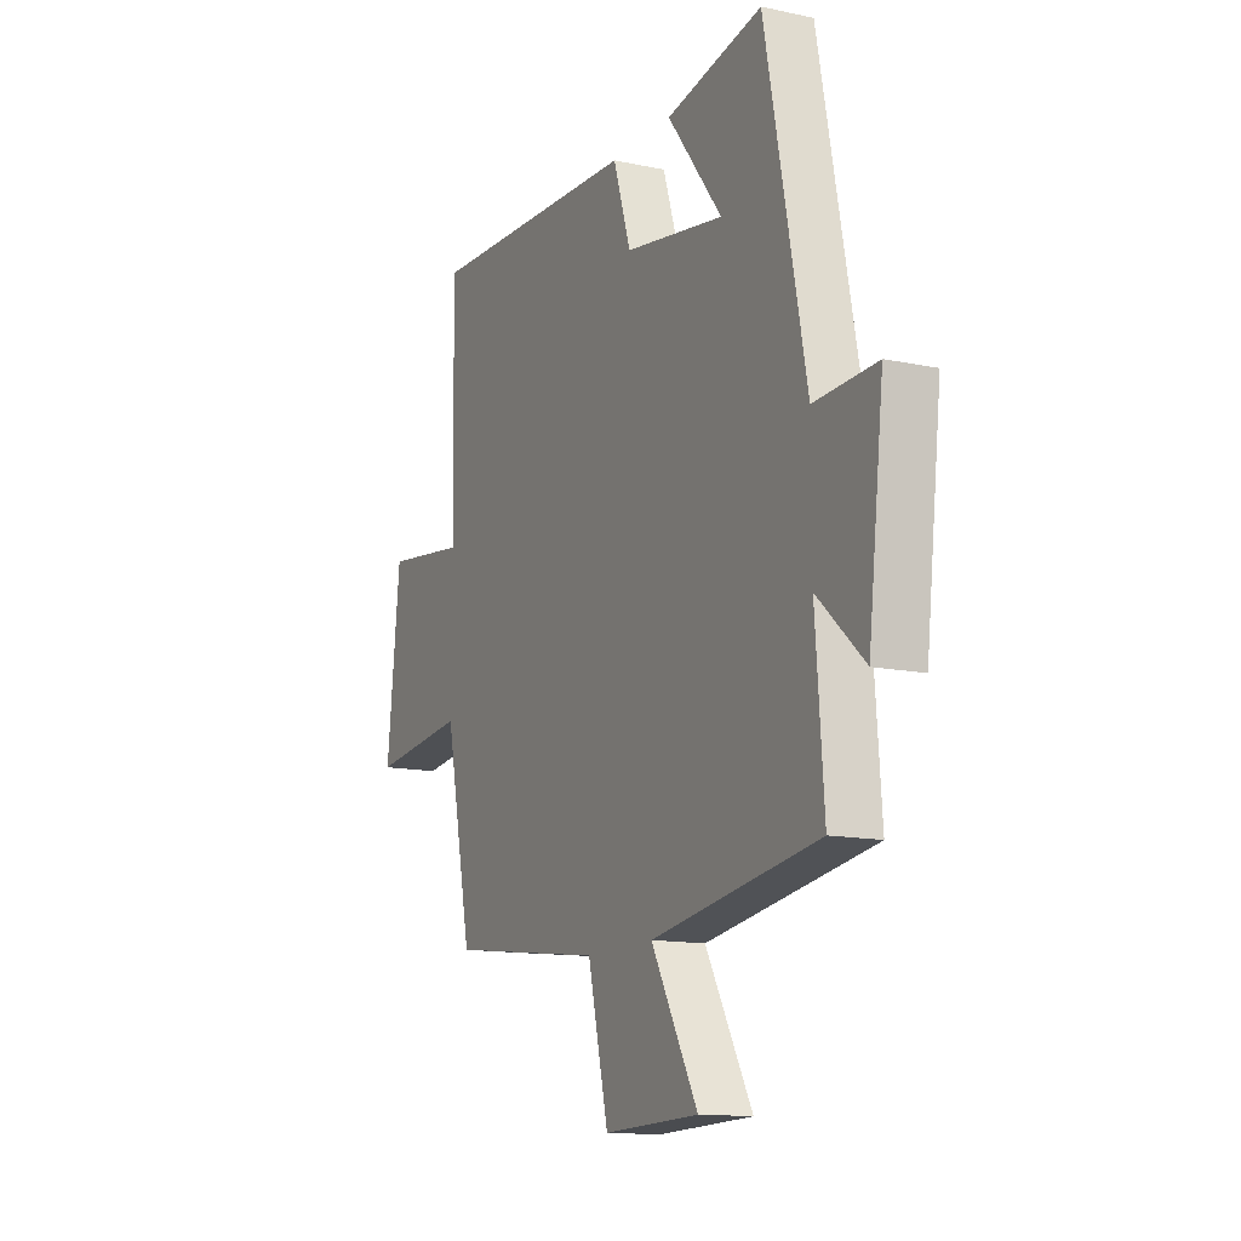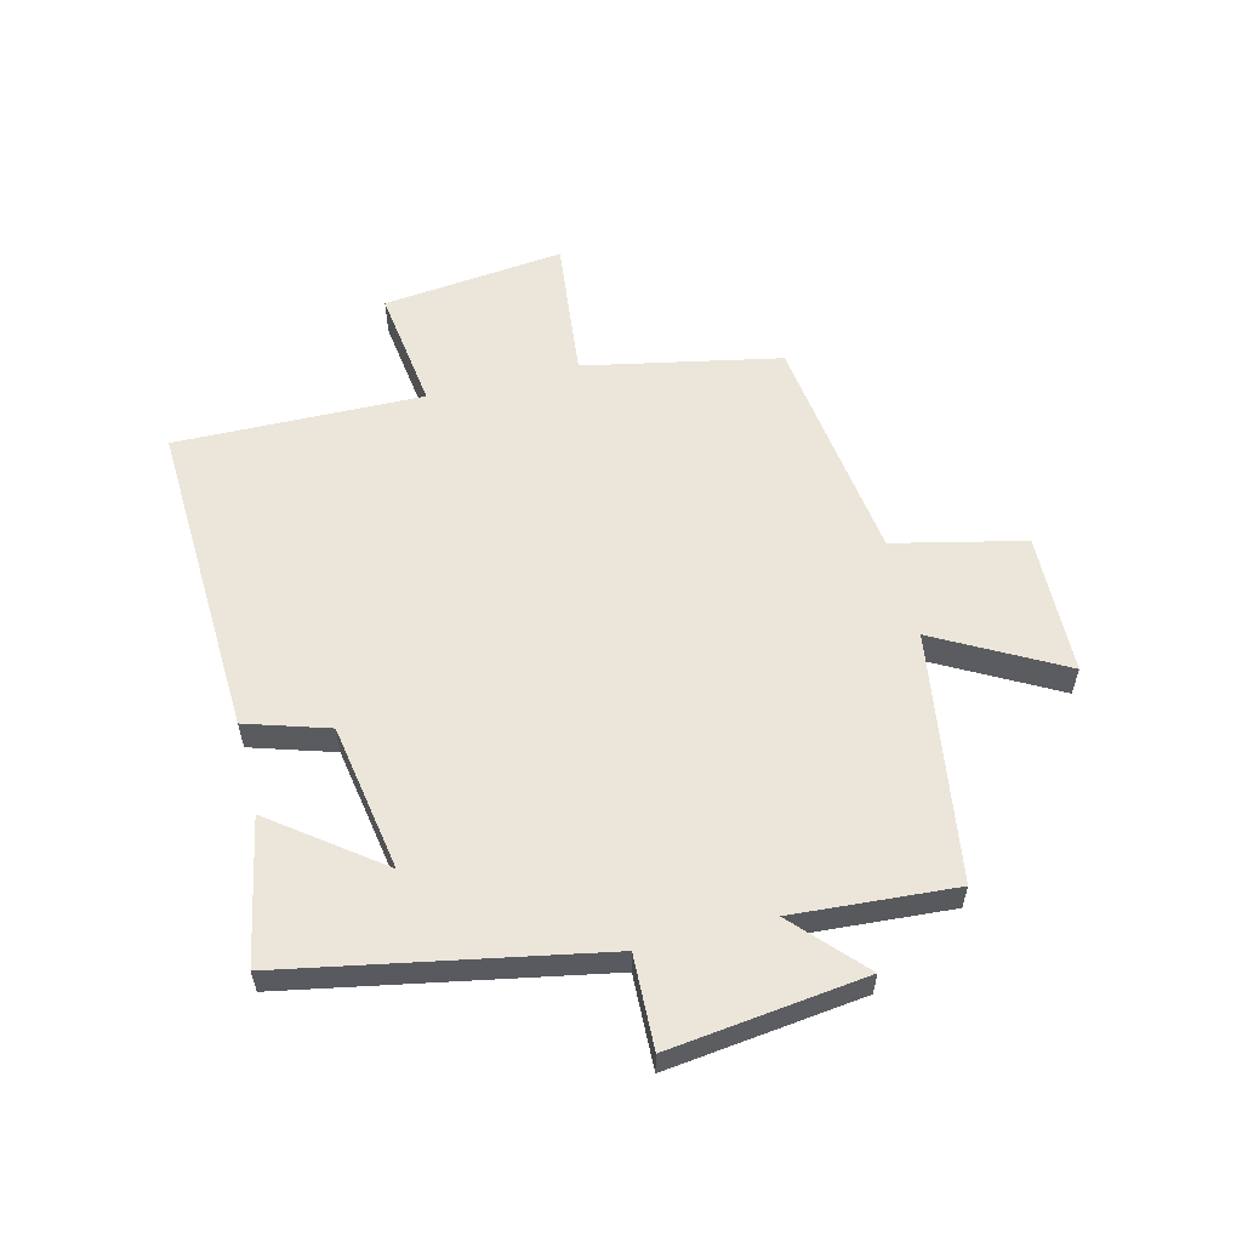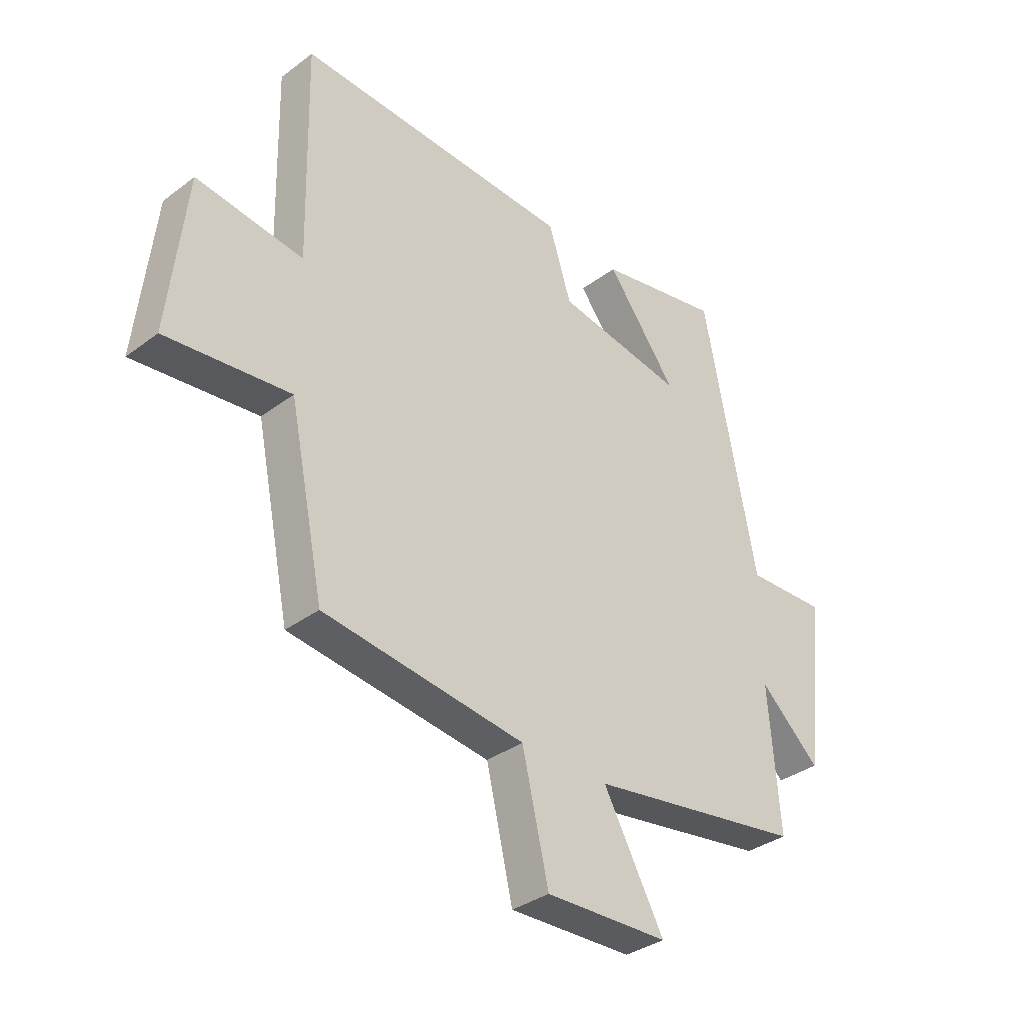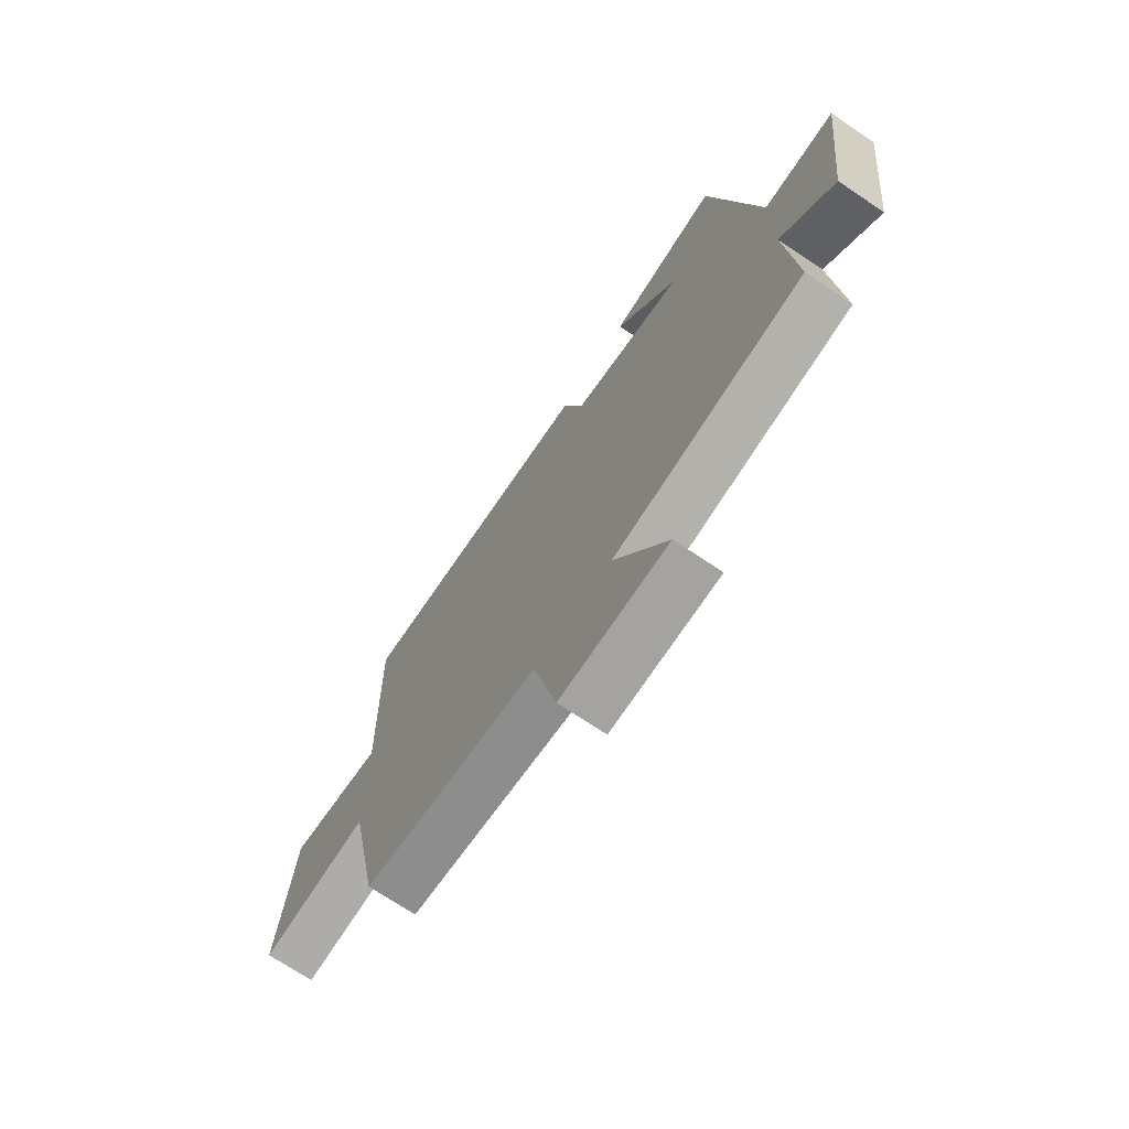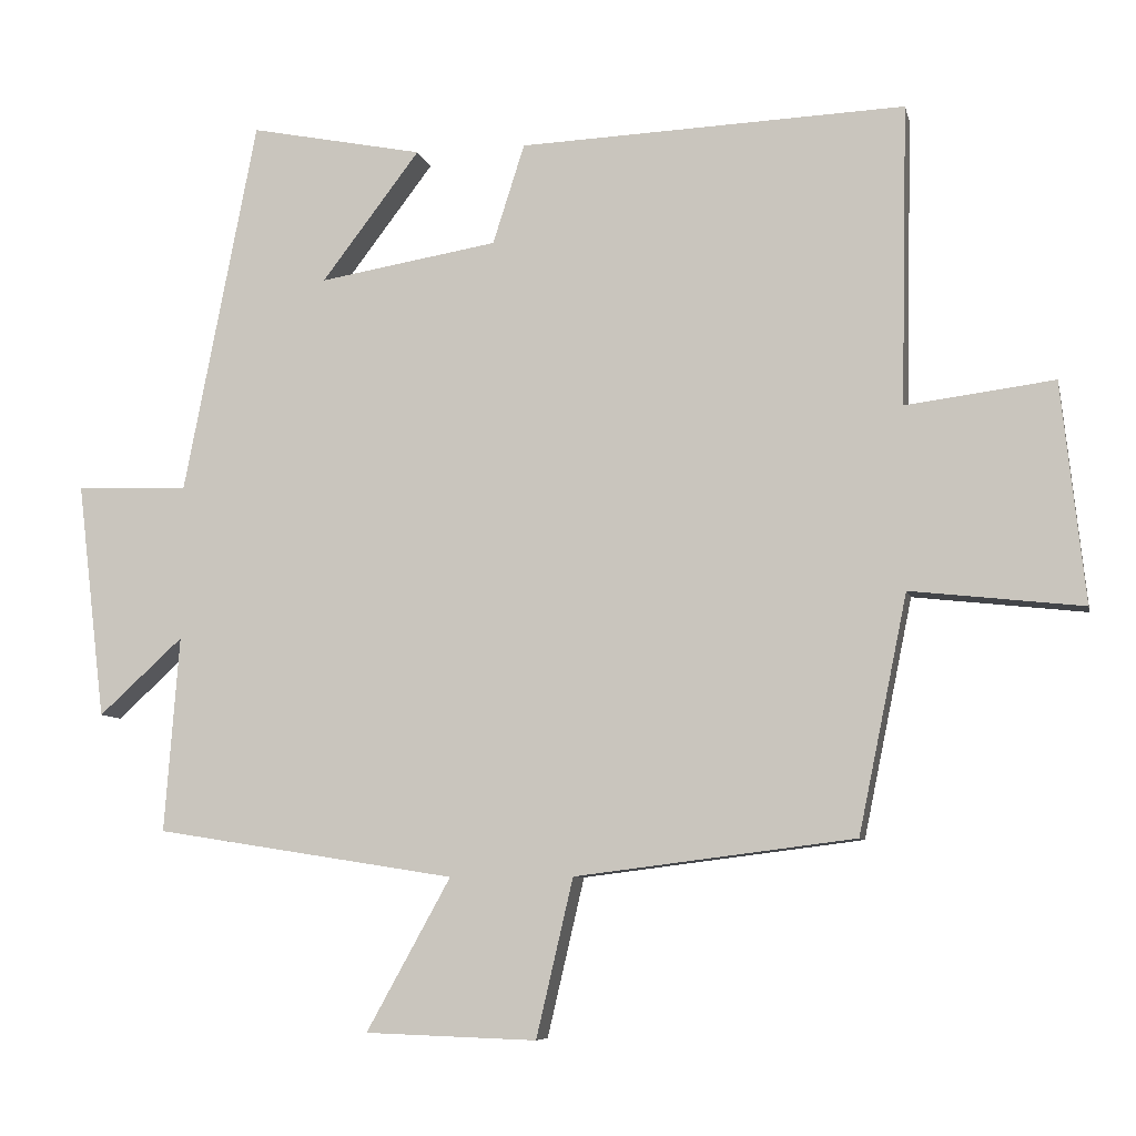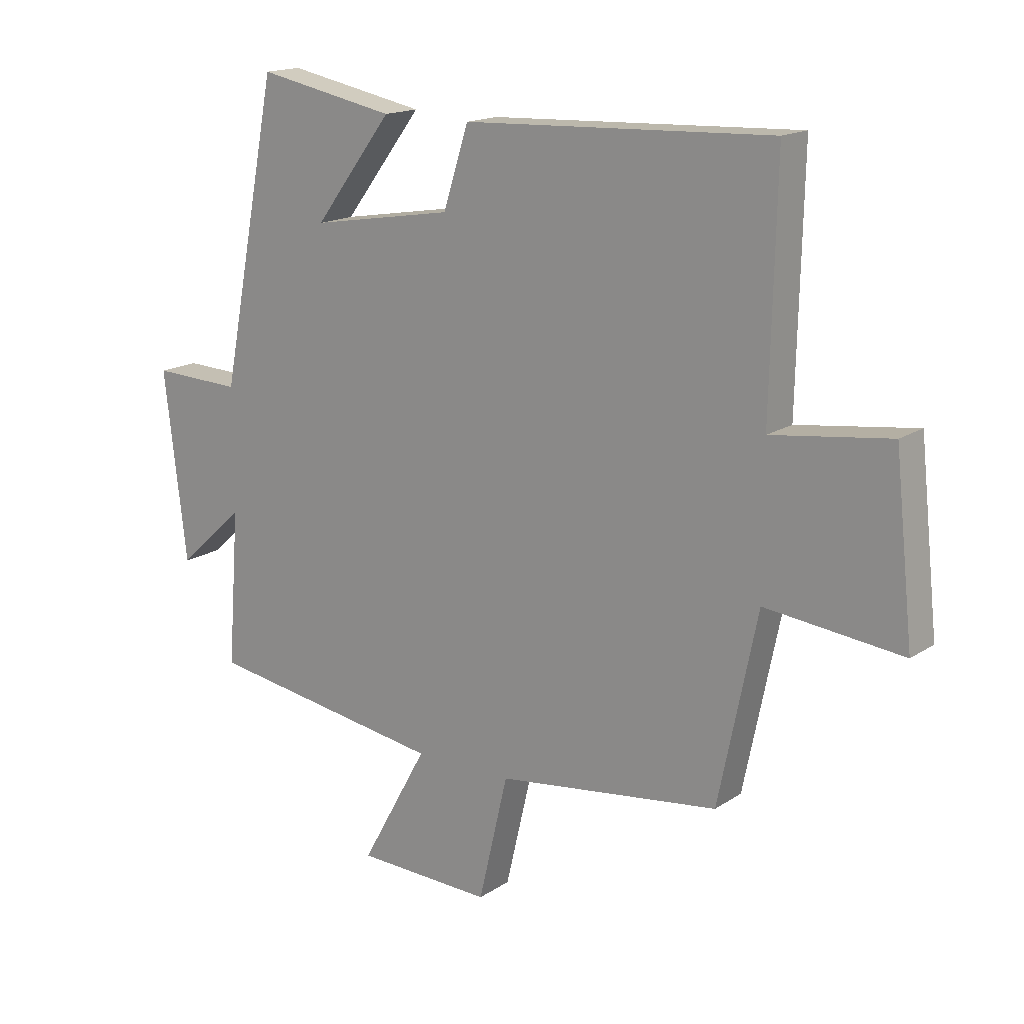
<metadata>
{"format":"obj","ext":"obj","renderer":"f3d","projection":"perspective","resolution":1024,"background":"white","views":[{"elev":-13.3,"azim":64.0,"up":"+Z"},{"elev":57.6,"azim":75.7,"up":"+Y"},{"elev":-34.9,"azim":-45.1,"up":"+Z"},{"elev":-71.2,"azim":56.1,"up":"+Z"},{"elev":-7.5,"azim":-167.7,"up":"+Z"},{"elev":16.3,"azim":-142.9,"up":"+Z"}]}
</metadata>
<code>
v -0.434 0.07 -0.452
v -0.5 0.07 -0.131
v -0.733 0.07 -0.157
v -0.701 0.07 0.141
v -0.5 0.07 0.115
v -0.509 0.07 0.521
v 0.014 0.07 0.5
v 0.057 0.07 0.365
v 0.299 0.07 0.325
v 0.166 0.07 0.5
v 0.401 0.07 0.547
v 0.5 0.07 0.039
v 0.652 0.07 0.045
v 0.614 0.07 -0.275
v 0.5 0.07 -0.171
v 0.52 0.07 -0.436
v 0.113 0.07 -0.5
v 0.227 0.07 -0.706
v -0.005 0.07 -0.714
v -0.055 0.07 -0.5
v -0.434 0 -0.452
v -0.5 0 -0.131
v -0.733 0 -0.157
v -0.701 0 0.141
v -0.5 0 0.115
v -0.509 0 0.521
v 0.014 0 0.5
v 0.057 0 0.365
v 0.299 0 0.325
v 0.166 0 0.5
v 0.401 0 0.547
v 0.5 0 0.039
v 0.652 0 0.045
v 0.614 0 -0.275
v 0.5 0 -0.171
v 0.52 0 -0.436
v 0.113 0 -0.5
v 0.227 0 -0.706
v -0.005 0 -0.714
v -0.055 0 -0.5
f 17 18 19 20
f 20 1 2
f 17 20 2
f 16 17 2
f 15 16 2
f 12 13 14 15
f 12 15 2
f 9 10 11
f 9 11 12
f 12 2 3
f 9 12 3
f 8 9 3
f 5 6 7 8
f 3 4 5
f 3 5 8
f 40 39 38 37
f 22 21 40
f 22 40 37
f 22 37 36
f 22 36 35
f 35 34 33 32
f 22 35 32
f 31 30 29
f 32 31 29
f 23 22 32
f 23 32 29
f 23 29 28
f 28 27 26 25
f 25 24 23
f 28 25 23
f 1 21 22 2
f 2 22 23 3
f 3 23 24 4
f 4 24 25 5
f 5 25 26 6
f 6 26 27 7
f 7 27 28 8
f 8 28 29 9
f 9 29 30 10
f 10 30 31 11
f 11 31 32 12
f 12 32 33 13
f 13 33 34 14
f 14 34 35 15
f 15 35 36 16
f 16 36 37 17
f 17 37 38 18
f 18 38 39 19
f 19 39 40 20
f 20 40 21 1

</code>
